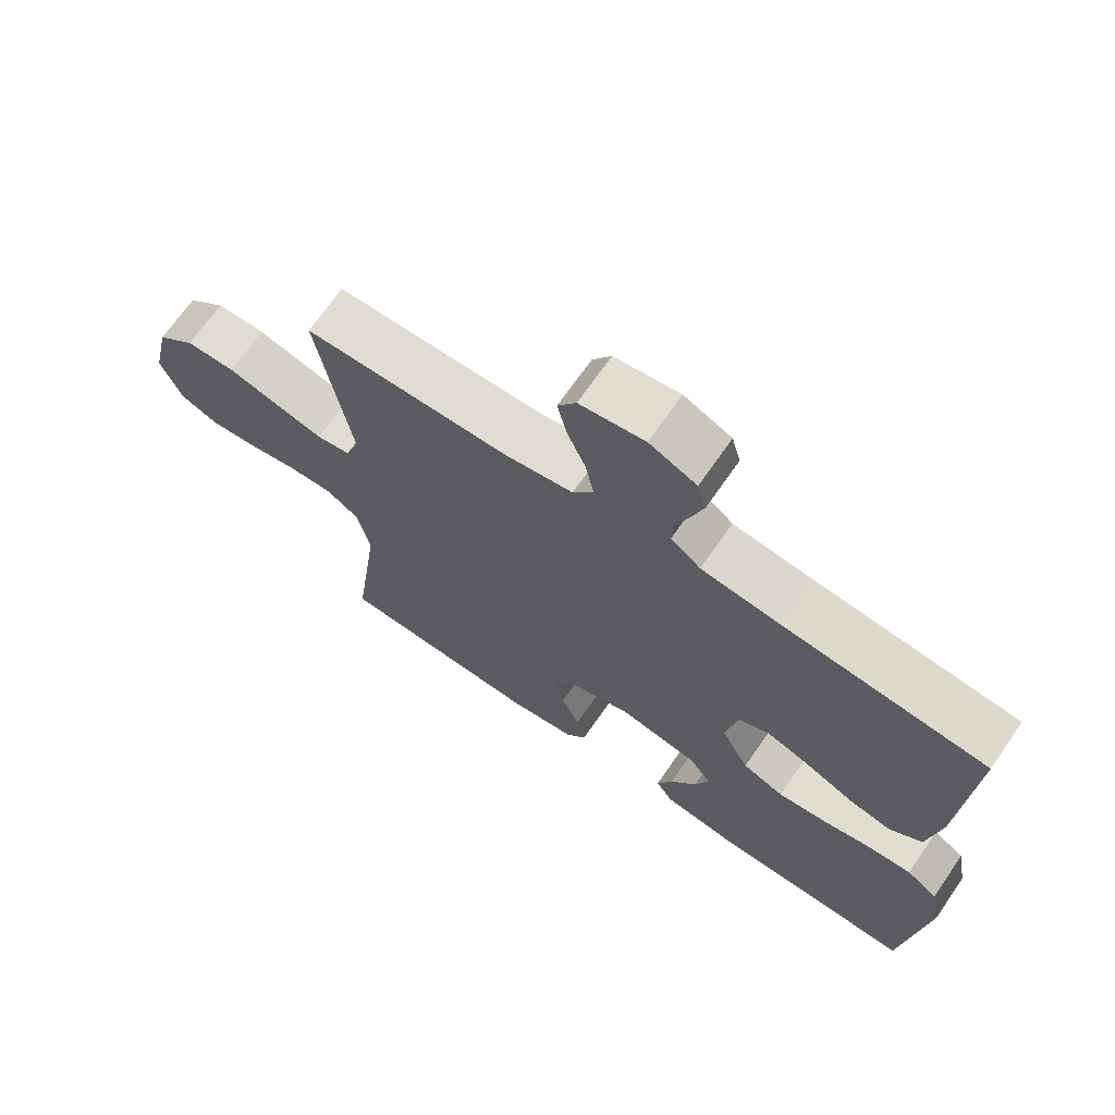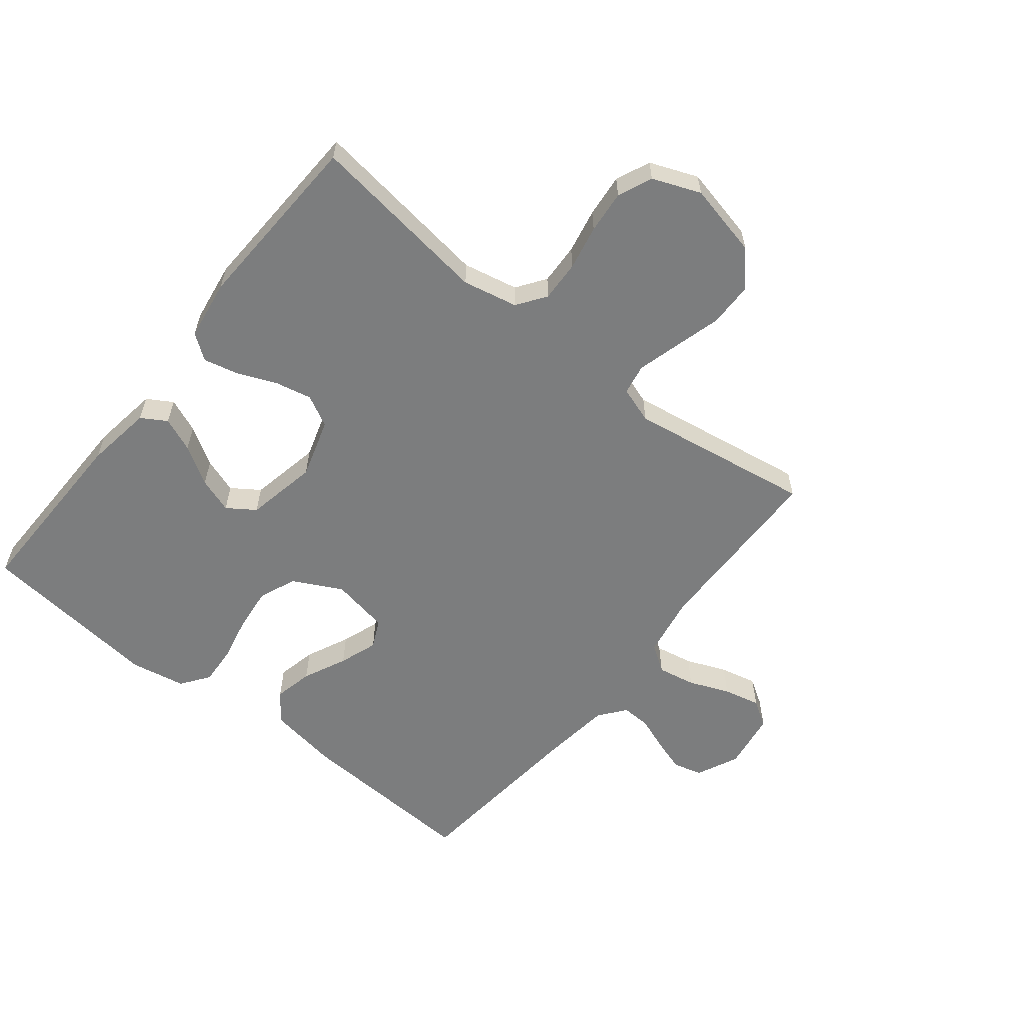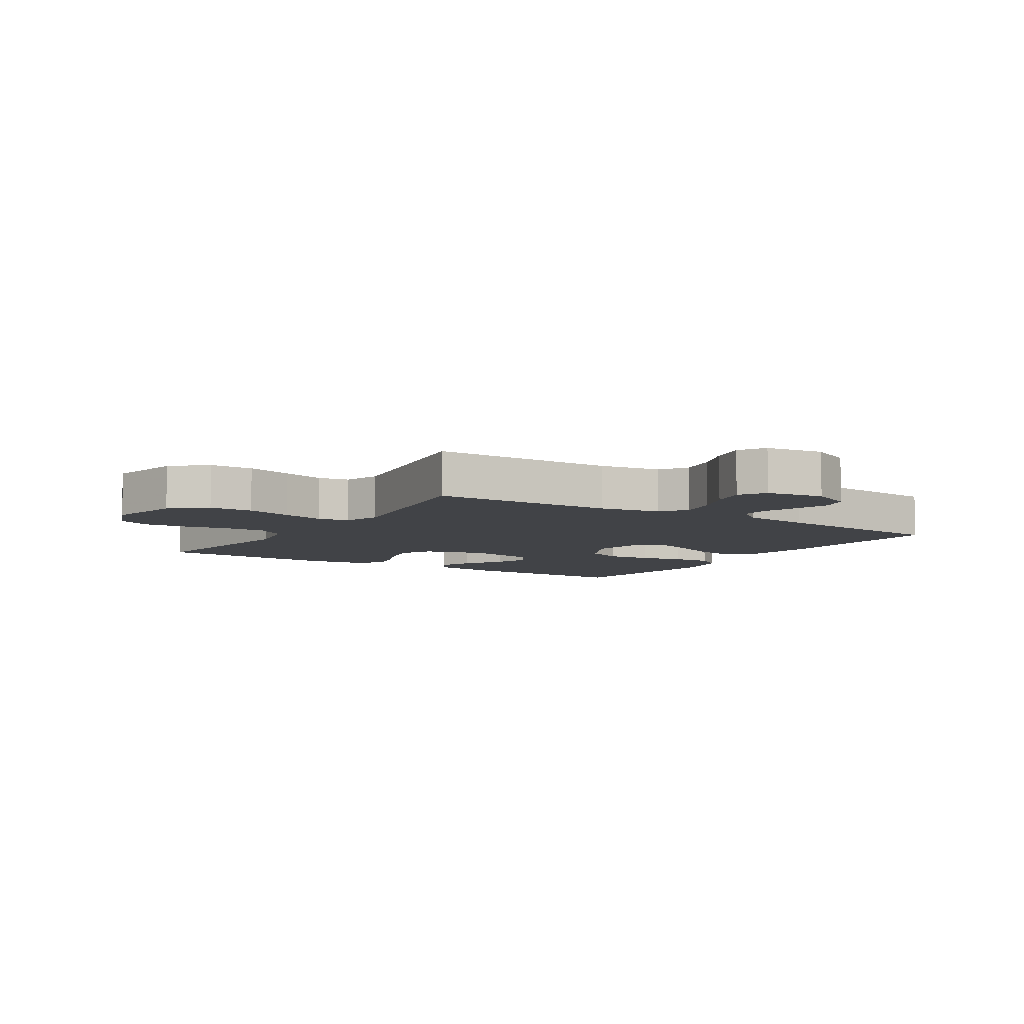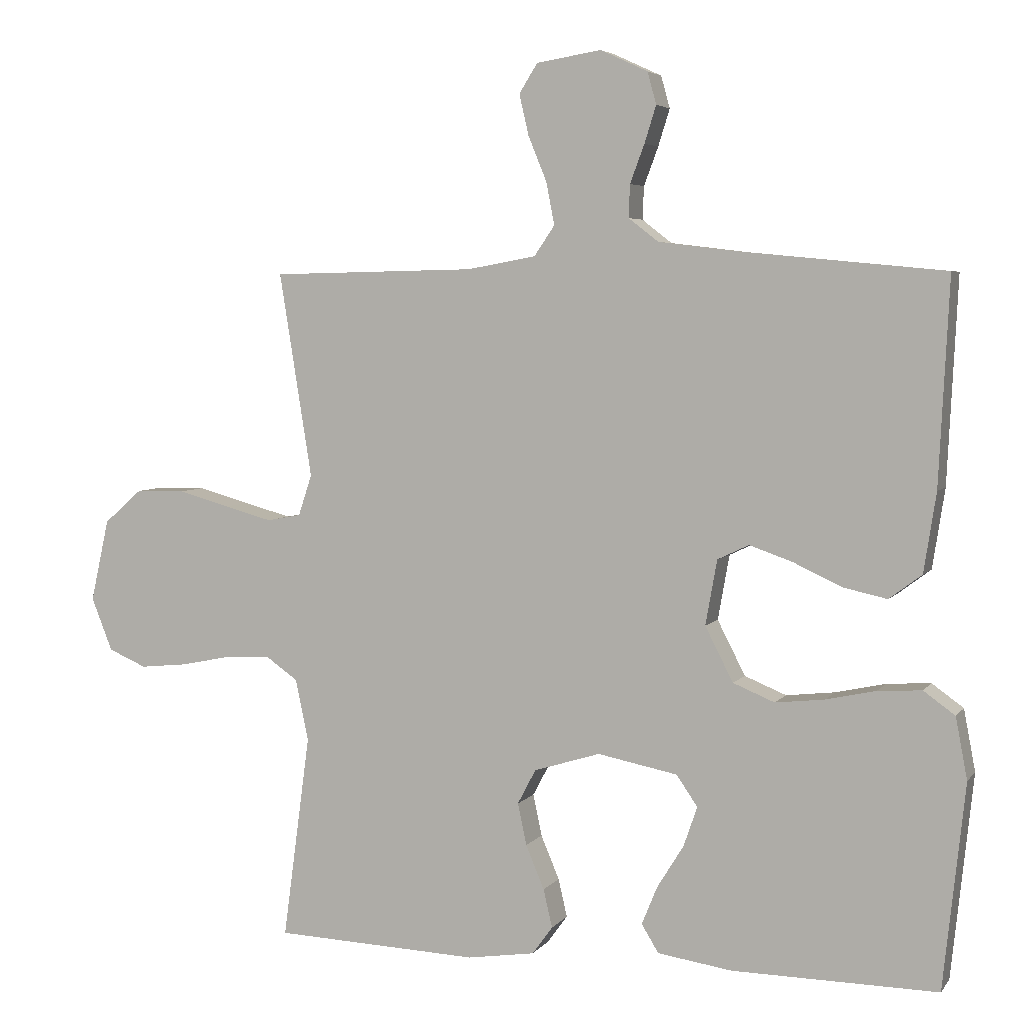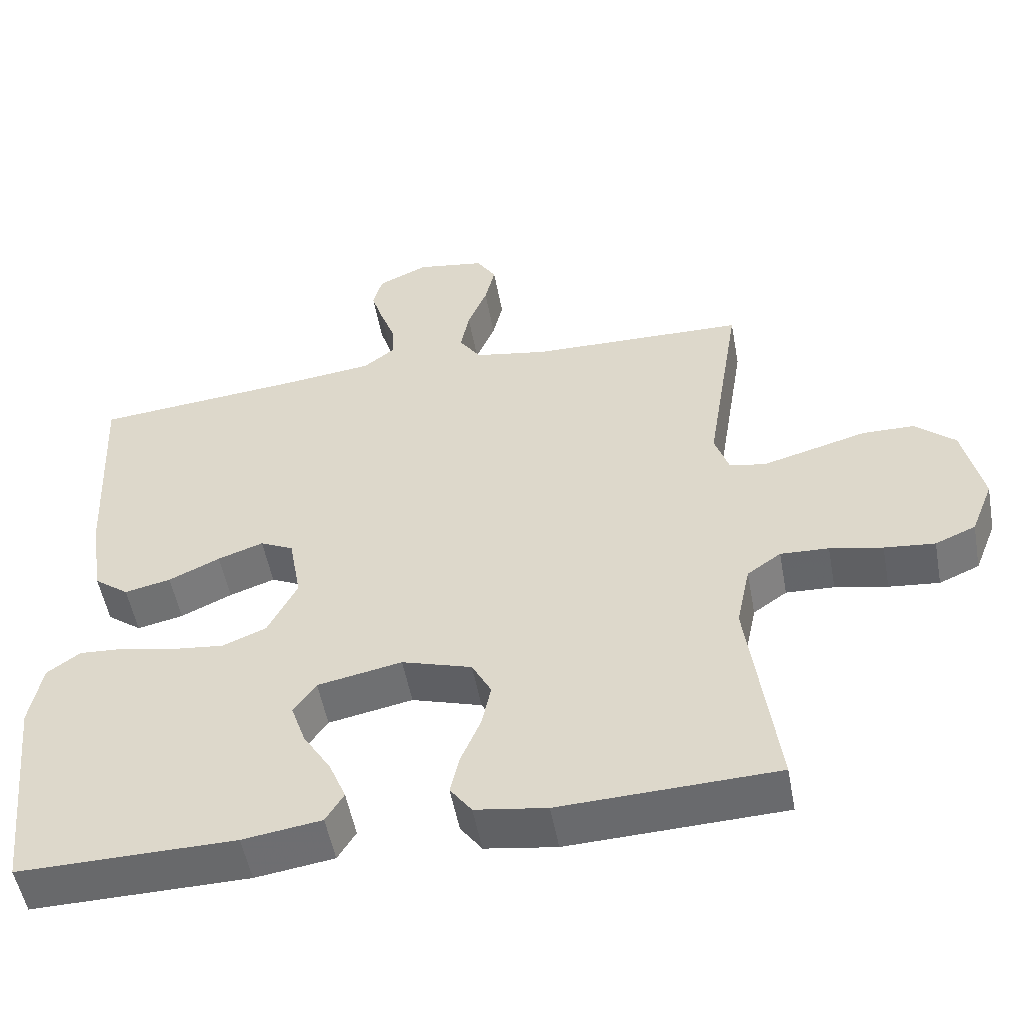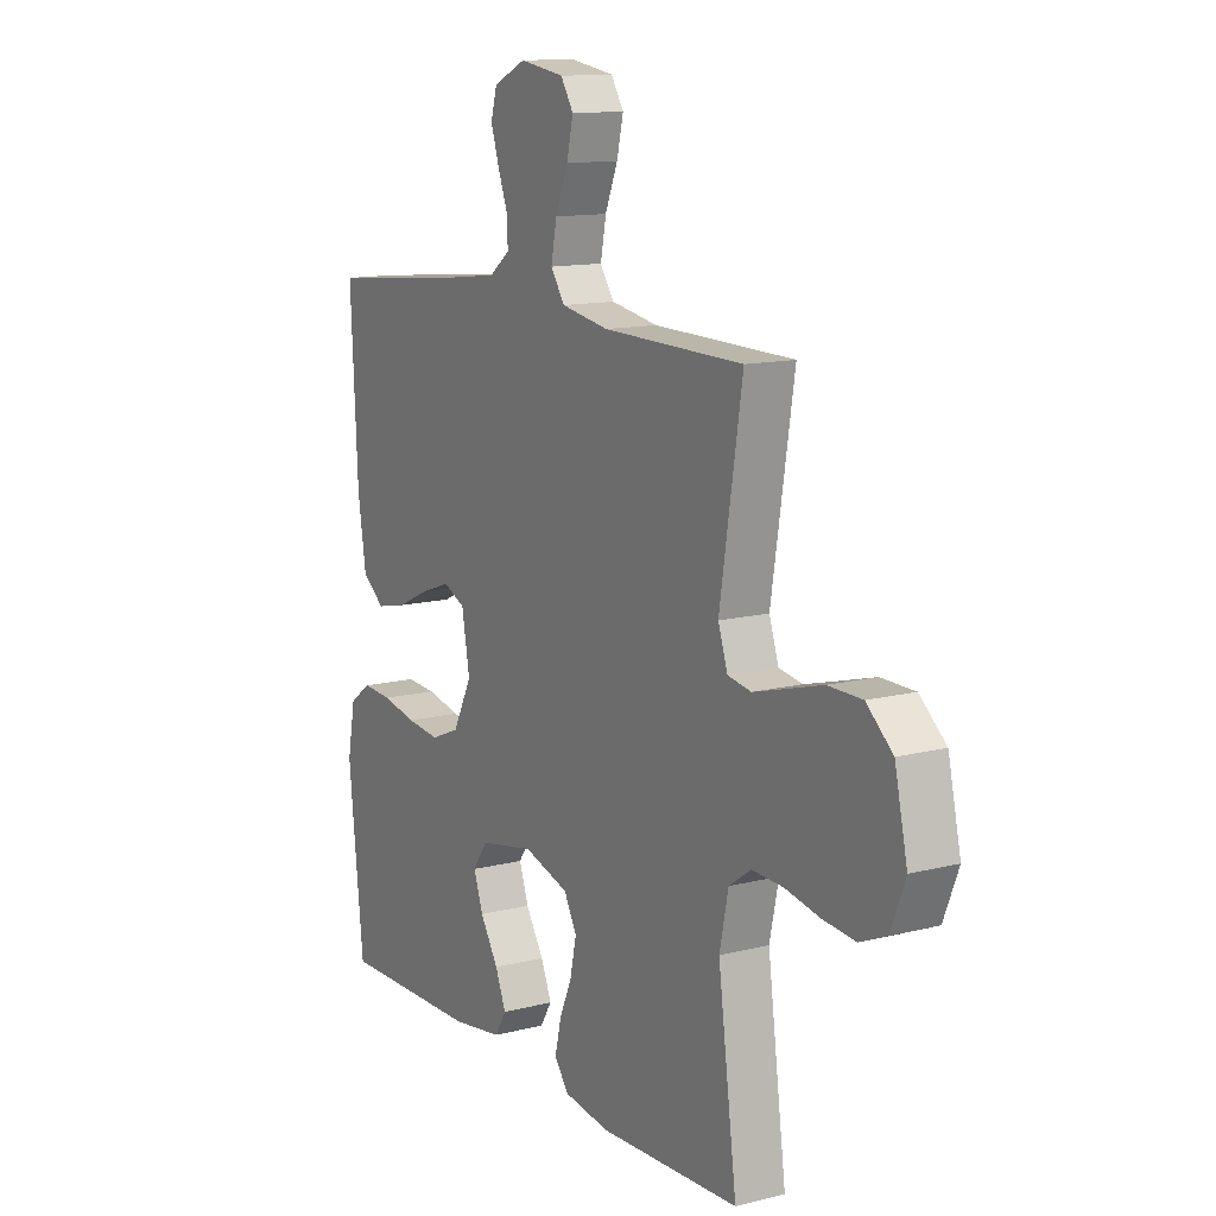
<metadata>
{"format":"obj","ext":"obj","renderer":"f3d","projection":"perspective","resolution":1024,"background":"white","views":[{"elev":69.5,"azim":34.7,"up":"+Z"},{"elev":-59.0,"azim":-128.7,"up":"+Y"},{"elev":-7.1,"azim":-32.8,"up":"+Y"},{"elev":4.7,"azim":19.4,"up":"+Z"},{"elev":-52.4,"azim":-169.6,"up":"+Z"},{"elev":12.7,"azim":-120.6,"up":"+Z"}]}
</metadata>
<code>
v 0.5 0.07 -0.5
v 0.2 0.07 -0.496
v 0.091 0.07 -0.48
v 0.066 0.07 -0.439
v 0.089 0.07 -0.383
v 0.128 0.07 -0.32
v 0.148 0.07 -0.262
v 0.117 0.07 -0.217
v 0 0.07 -0.194
v -0.097 0.07 -0.224
v -0.124 0.07 -0.275
v -0.111 0.07 -0.336
v -0.084 0.07 -0.4
v -0.071 0.07 -0.456
v -0.101 0.07 -0.497
v -0.2 0.07 -0.512
v -0.5 0.07 -0.5
v -0.46 0.07 -0.2
v -0.479 0.07 -0.11
v -0.526 0.07 -0.077
v -0.593 0.07 -0.08
v -0.666 0.07 -0.095
v -0.736 0.07 -0.102
v -0.792 0.07 -0.078
v -0.823 0.07 0
v -0.796 0.07 0.121
v -0.74 0.07 0.17
v -0.668 0.07 0.171
v -0.592 0.07 0.15
v -0.522 0.07 0.131
v -0.472 0.07 0.14
v -0.452 0.07 0.2
v -0.5 0.07 0.5
v -0.2 0.07 0.506
v -0.099 0.07 0.524
v -0.069 0.07 0.568
v -0.081 0.07 0.63
v -0.108 0.07 0.696
v -0.122 0.07 0.756
v -0.095 0.07 0.799
v 0 0.07 0.814
v 0.069 0.07 0.782
v 0.082 0.07 0.735
v 0.065 0.07 0.681
v 0.044 0.07 0.625
v 0.042 0.07 0.577
v 0.086 0.07 0.543
v 0.2 0.07 0.529
v 0.5 0.07 0.5
v 0.485 0.07 0.2
v 0.467 0.07 0.084
v 0.419 0.07 0.048
v 0.355 0.07 0.062
v 0.284 0.07 0.095
v 0.221 0.07 0.117
v 0.175 0.07 0.095
v 0.158 0.07 0
v 0.199 0.07 -0.08
v 0.26 0.07 -0.105
v 0.332 0.07 -0.097
v 0.405 0.07 -0.081
v 0.469 0.07 -0.077
v 0.515 0.07 -0.11
v 0.532 0.07 -0.2
v 0.5 0 -0.5
v 0.2 0 -0.496
v 0.091 0 -0.48
v 0.066 0 -0.439
v 0.089 0 -0.383
v 0.128 0 -0.32
v 0.148 0 -0.262
v 0.117 0 -0.217
v 0 0 -0.194
v -0.097 0 -0.224
v -0.124 0 -0.275
v -0.111 0 -0.336
v -0.084 0 -0.4
v -0.071 0 -0.456
v -0.101 0 -0.497
v -0.2 0 -0.512
v -0.5 0 -0.5
v -0.46 0 -0.2
v -0.479 0 -0.11
v -0.526 0 -0.077
v -0.593 0 -0.08
v -0.666 0 -0.095
v -0.736 0 -0.102
v -0.792 0 -0.078
v -0.823 0 0
v -0.796 0 0.121
v -0.74 0 0.17
v -0.668 0 0.171
v -0.592 0 0.15
v -0.522 0 0.131
v -0.472 0 0.14
v -0.452 0 0.2
v -0.5 0 0.5
v -0.2 0 0.506
v -0.099 0 0.524
v -0.069 0 0.568
v -0.081 0 0.63
v -0.108 0 0.696
v -0.122 0 0.756
v -0.095 0 0.799
v 0 0 0.814
v 0.069 0 0.782
v 0.082 0 0.735
v 0.065 0 0.681
v 0.044 0 0.625
v 0.042 0 0.577
v 0.086 0 0.543
v 0.2 0 0.529
v 0.5 0 0.5
v 0.485 0 0.2
v 0.467 0 0.084
v 0.419 0 0.048
v 0.355 0 0.062
v 0.284 0 0.095
v 0.221 0 0.117
v 0.175 0 0.095
v 0.158 0 0
v 0.199 0 -0.08
v 0.26 0 -0.105
v 0.332 0 -0.097
v 0.405 0 -0.081
v 0.469 0 -0.077
v 0.515 0 -0.11
v 0.532 0 -0.2
f 60 61 62 63
f 59 60 63 64
f 51 52 53 54
f 51 54 55
f 48 49 50 51
f 47 48 51 55
f 46 47 55 56
f 42 43 44 45
f 40 41 42 45
f 40 45 46
f 37 38 39 40
f 36 37 40 46
f 35 36 46 56
f 32 33 34
f 31 32 34 35
f 26 27 28 29
f 26 29 30
f 25 26 30
f 24 25 30 31
f 21 22 23 24
f 20 21 24 31
f 15 16 17 18
f 15 18 19
f 12 13 14 15
f 11 12 15 19
f 10 11 19 20
f 3 4 5 6
f 3 6 7
f 2 3 7
f 59 64 1 2
f 58 59 2 7
f 57 58 7 8
f 56 57 8 9
f 20 31 35 56
f 9 10 20 56
f 127 126 125 124
f 128 127 124 123
f 118 117 116 115
f 119 118 115
f 115 114 113 112
f 119 115 112 111
f 120 119 111 110
f 109 108 107 106
f 109 106 105 104
f 110 109 104
f 104 103 102 101
f 110 104 101 100
f 120 110 100 99
f 98 97 96
f 99 98 96 95
f 93 92 91 90
f 94 93 90
f 94 90 89
f 95 94 89 88
f 88 87 86 85
f 95 88 85 84
f 82 81 80 79
f 83 82 79
f 79 78 77 76
f 83 79 76 75
f 84 83 75 74
f 70 69 68 67
f 71 70 67
f 71 67 66
f 66 65 128 123
f 71 66 123 122
f 72 71 122 121
f 73 72 121 120
f 120 99 95 84
f 120 84 74 73
f 1 65 66 2
f 2 66 67 3
f 3 67 68 4
f 4 68 69 5
f 5 69 70 6
f 6 70 71 7
f 7 71 72 8
f 8 72 73 9
f 9 73 74 10
f 10 74 75 11
f 11 75 76 12
f 12 76 77 13
f 13 77 78 14
f 14 78 79 15
f 15 79 80 16
f 16 80 81 17
f 17 81 82 18
f 18 82 83 19
f 19 83 84 20
f 20 84 85 21
f 21 85 86 22
f 22 86 87 23
f 23 87 88 24
f 24 88 89 25
f 25 89 90 26
f 26 90 91 27
f 27 91 92 28
f 28 92 93 29
f 29 93 94 30
f 30 94 95 31
f 31 95 96 32
f 32 96 97 33
f 33 97 98 34
f 34 98 99 35
f 35 99 100 36
f 36 100 101 37
f 37 101 102 38
f 38 102 103 39
f 39 103 104 40
f 40 104 105 41
f 41 105 106 42
f 42 106 107 43
f 43 107 108 44
f 44 108 109 45
f 45 109 110 46
f 46 110 111 47
f 47 111 112 48
f 48 112 113 49
f 49 113 114 50
f 50 114 115 51
f 51 115 116 52
f 52 116 117 53
f 53 117 118 54
f 54 118 119 55
f 55 119 120 56
f 56 120 121 57
f 57 121 122 58
f 58 122 123 59
f 59 123 124 60
f 60 124 125 61
f 61 125 126 62
f 62 126 127 63
f 63 127 128 64
f 64 128 65 1

</code>
